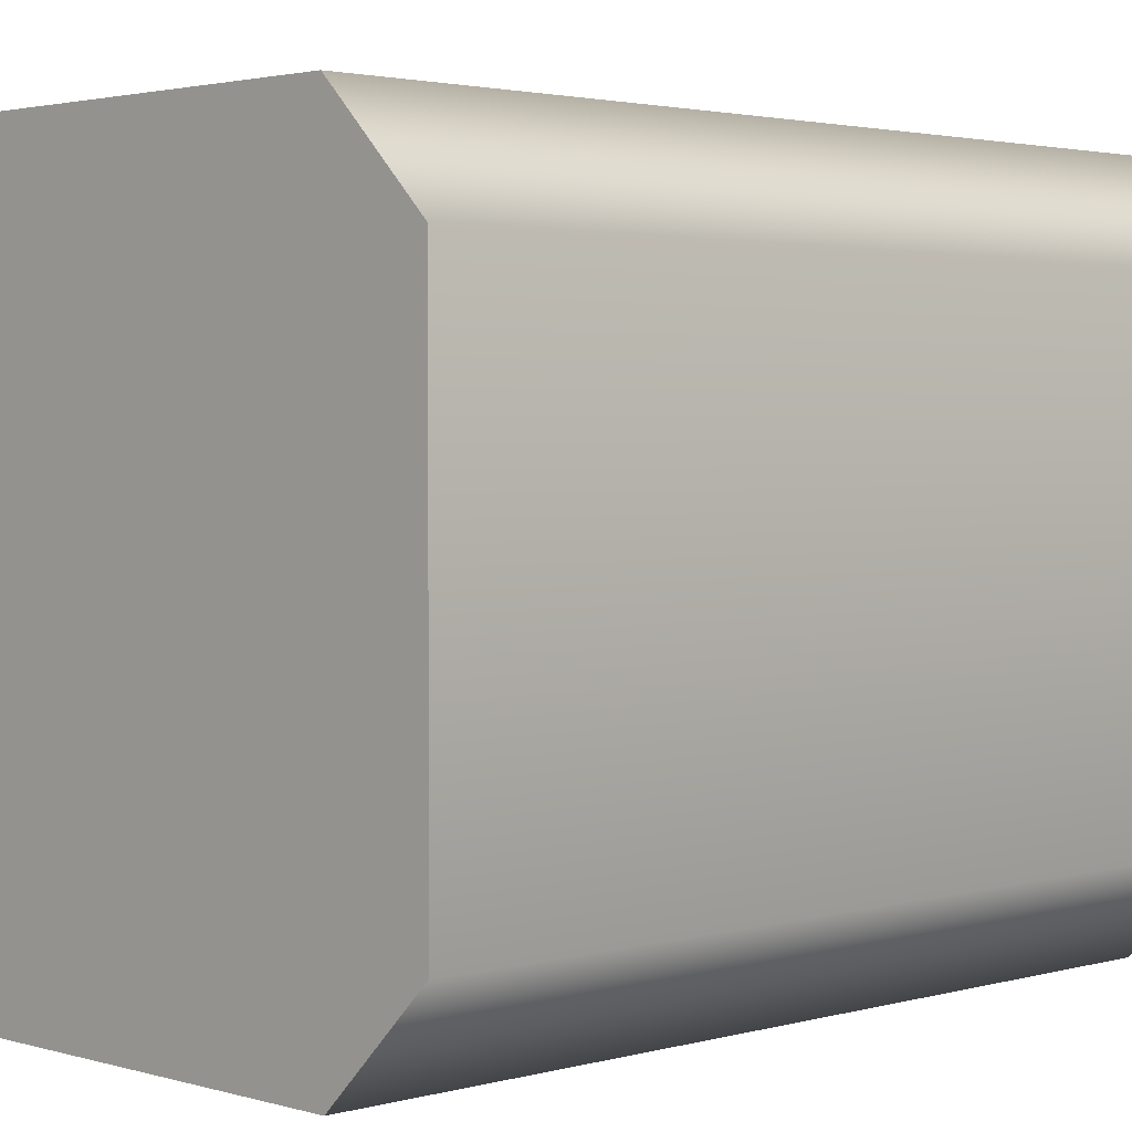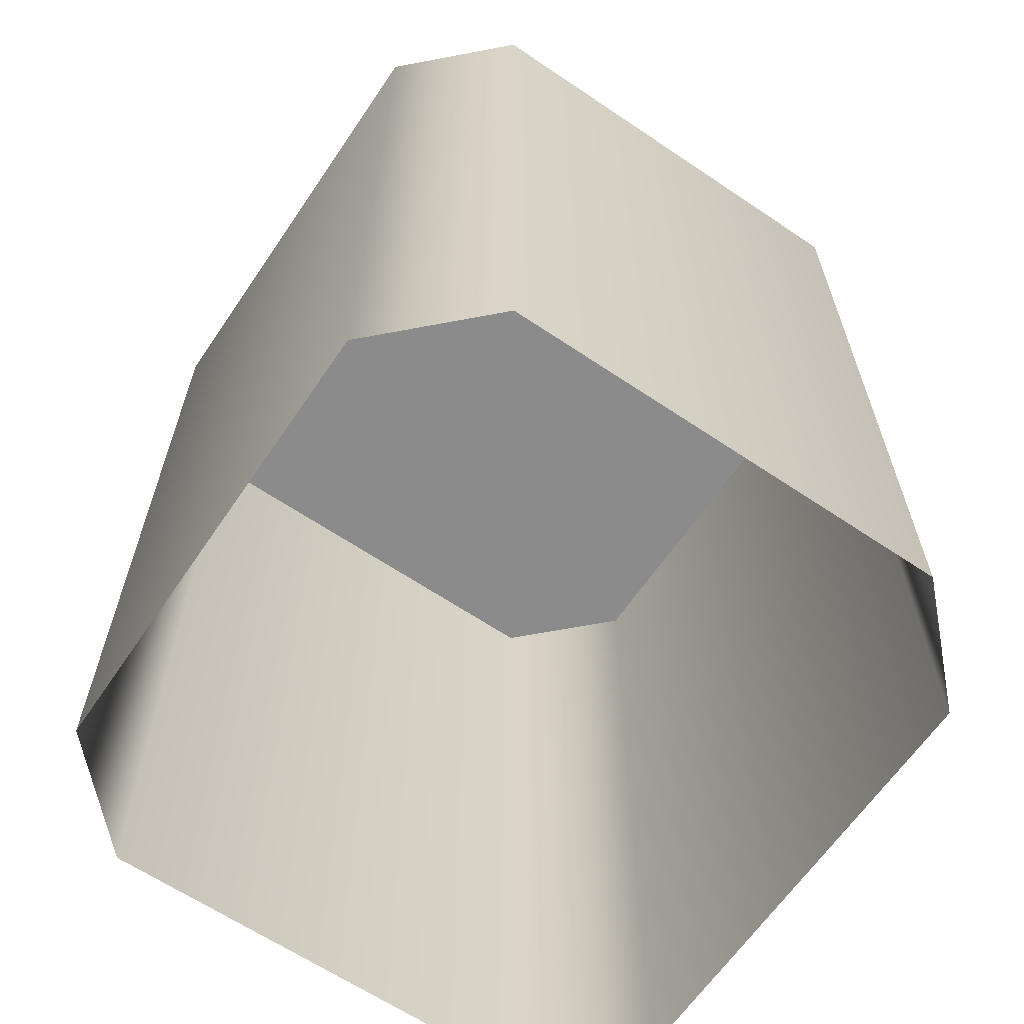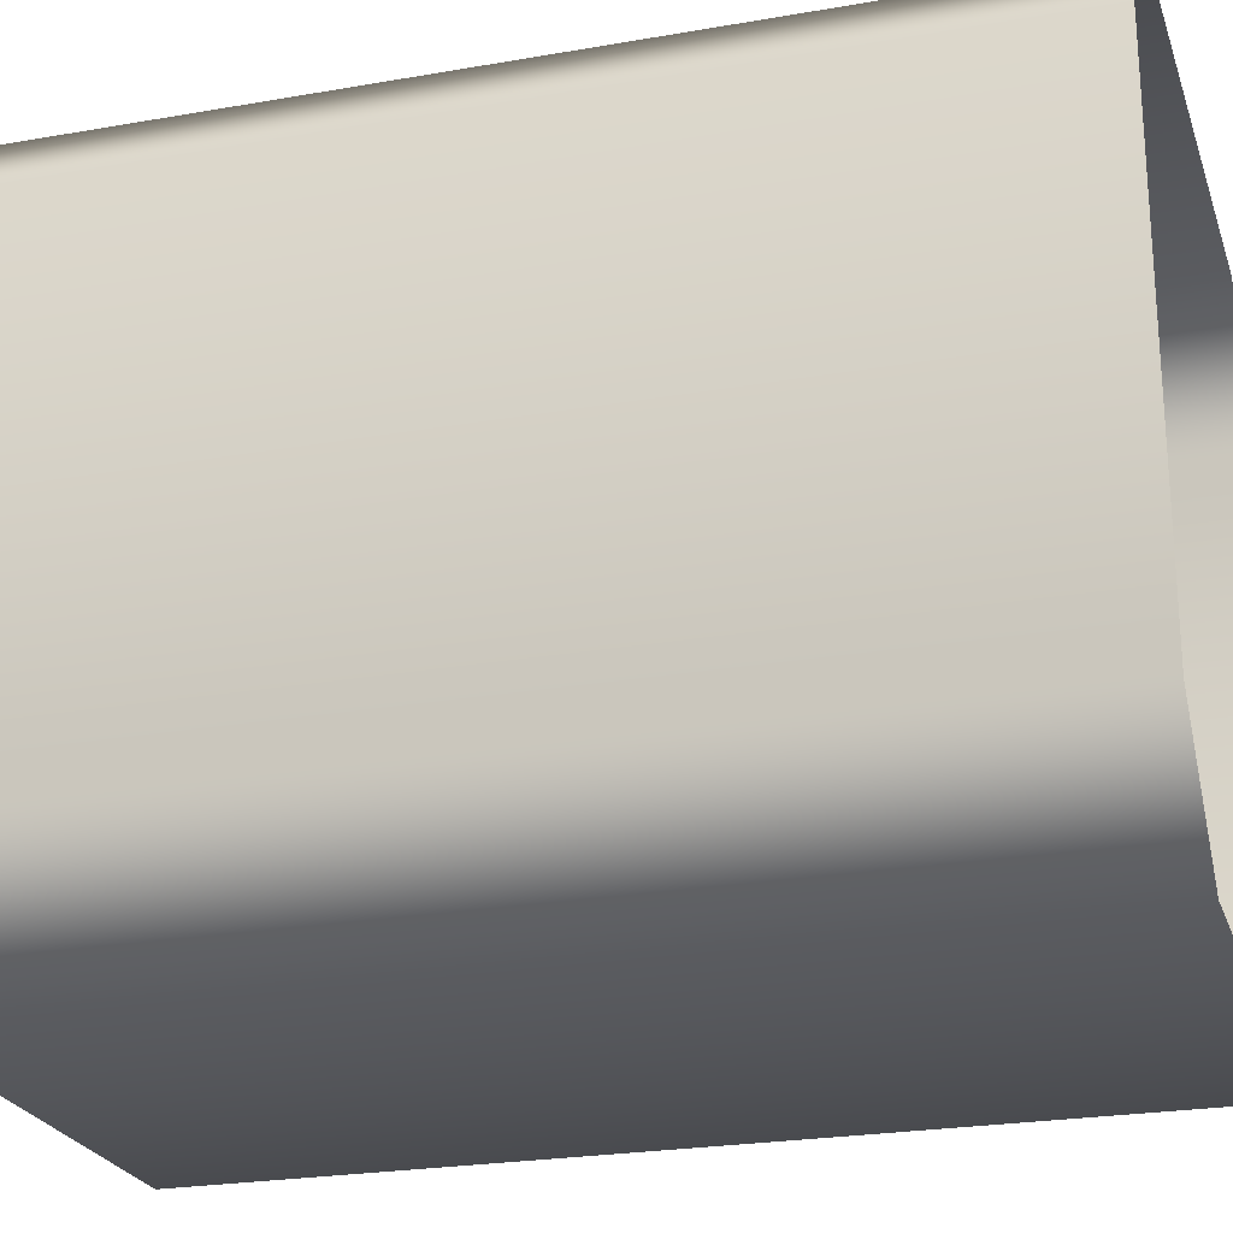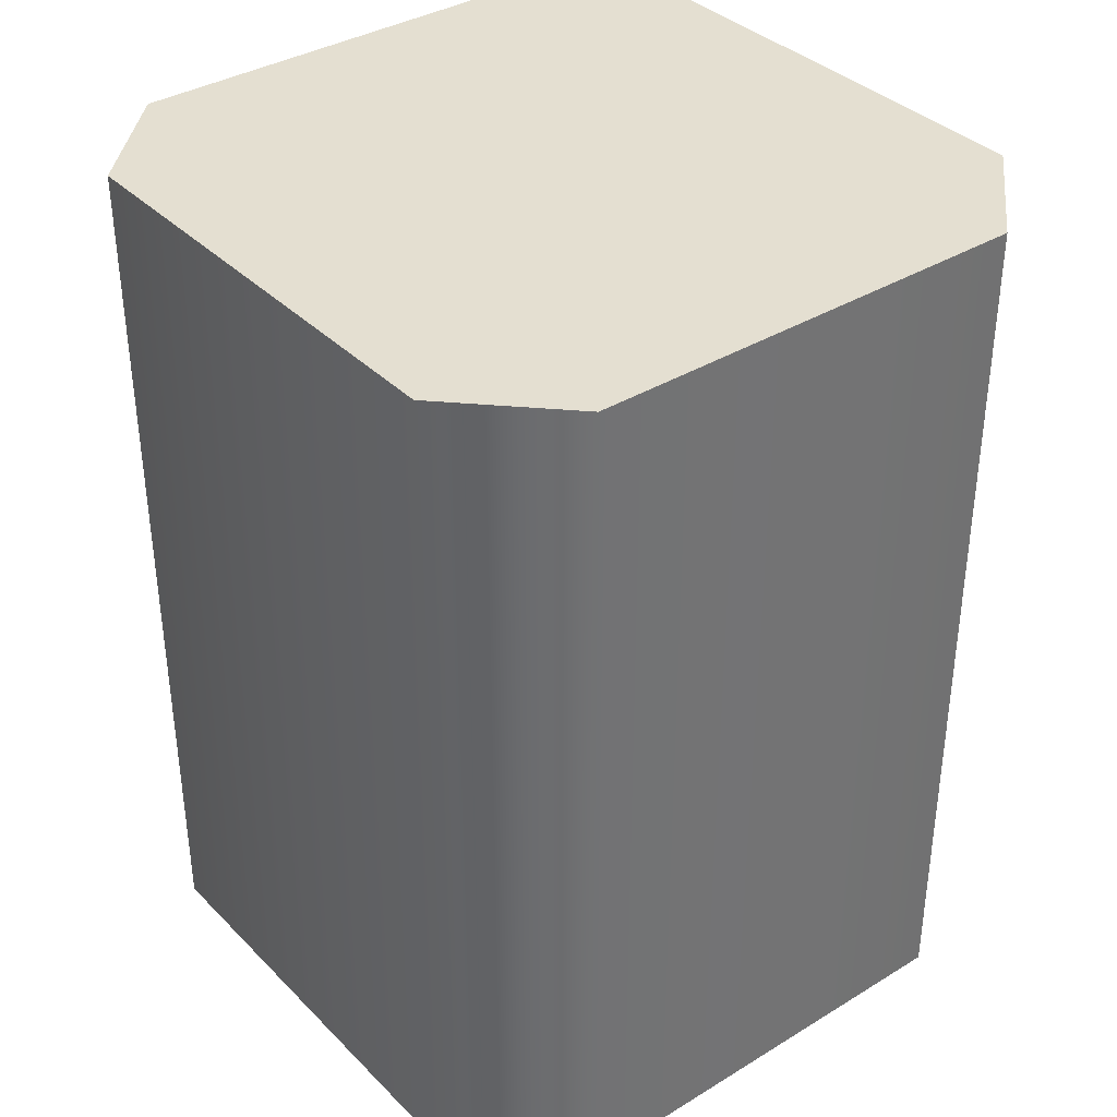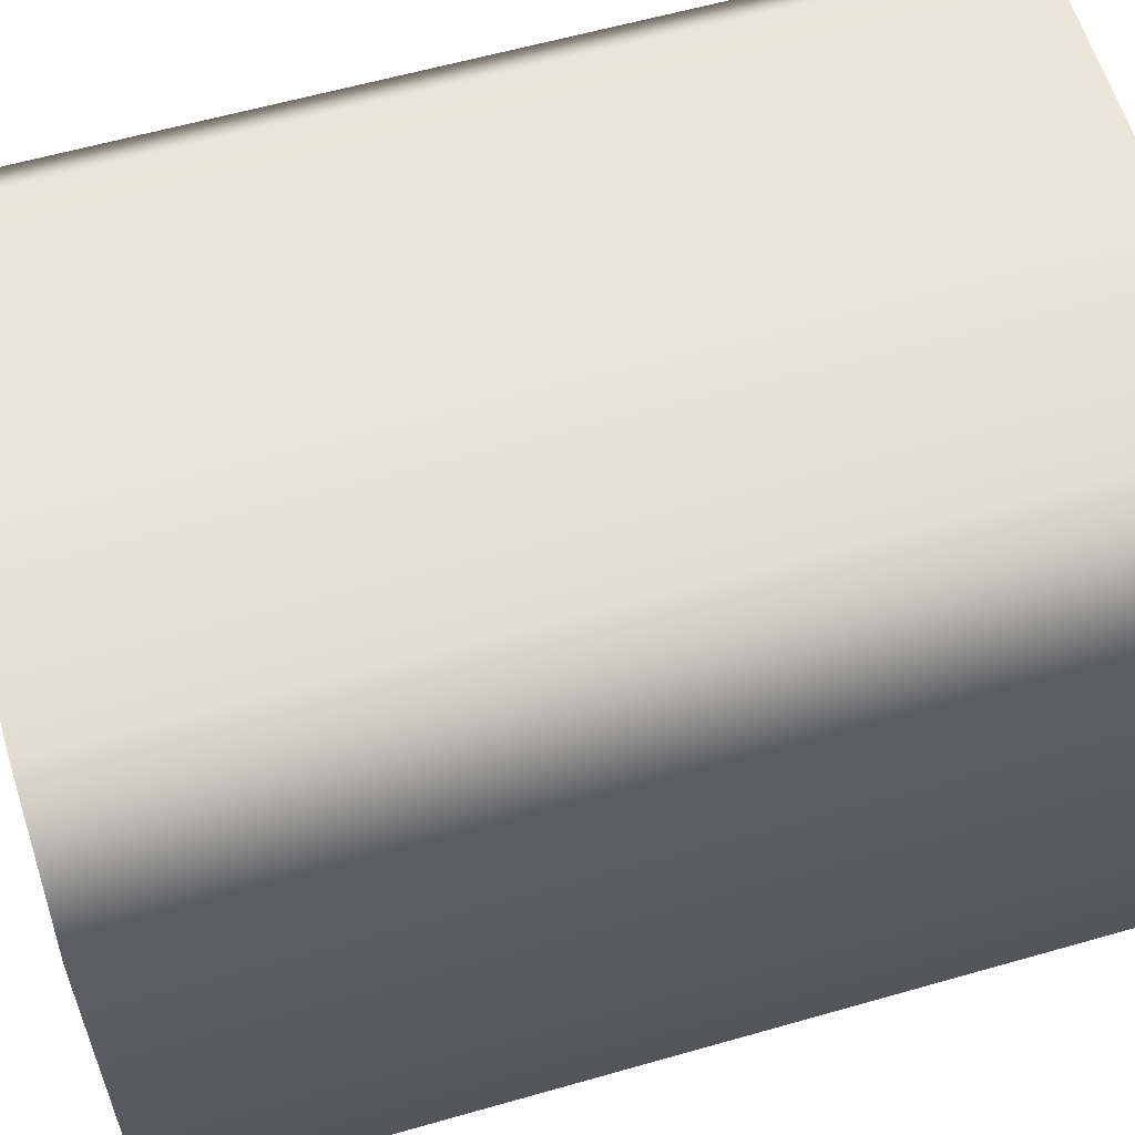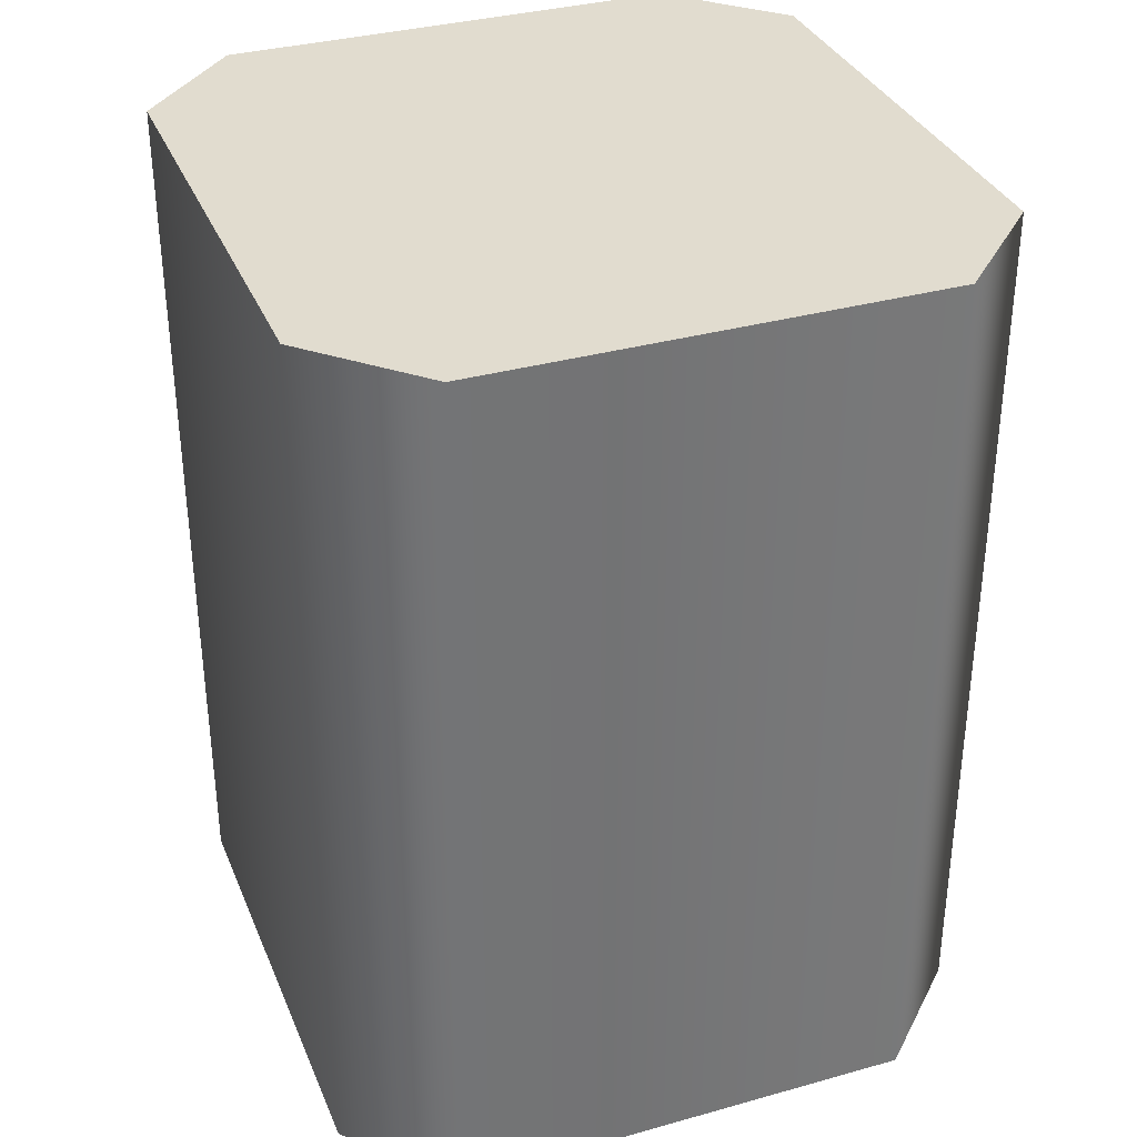
<metadata>
{"format":"obj","ext":"obj","renderer":"f3d","projection":"perspective","resolution":1024,"background":"white","views":[{"elev":2.4,"azim":-134.4,"up":"+Z"},{"elev":-63.9,"azim":-34.2,"up":"+Y"},{"elev":-23.9,"azim":-73.6,"up":"+Z"},{"elev":36.6,"azim":141.7,"up":"+Y"},{"elev":59.5,"azim":-106.4,"up":"+Z"},{"elev":34.3,"azim":-20.6,"up":"+Y"}]}
</metadata>
<code>
v 490.1 5.639 199.8
v 490.1 -28.98 199.8
v 507.9 -28.98 199.8
v 507.9 5.639 199.8
v 490.1 -28.98 173.3
v 490.1 5.639 173.3
v 507.9 5.639 173.3
v 507.9 -28.98 173.3
v 511.9 5.639 195.8
v 511.9 -28.98 195.8
v 511.9 -28.98 177.3
v 511.9 5.639 177.3
v 486.1 5.639 177.3
v 486.1 -28.98 177.3
v 486.1 -28.98 195.8
v 486.1 5.639 195.8
g CornerMeshLow CornerMeshes
f 3 4 1 2
f 7 8 5 6
f 12 9 10 11
f 16 13 14 15
f 4 9 16 1
f 2 1 16 15
f 10 9 4 3
f 12 11 8 7
f 6 5 14 13
f 12 7 6 13
f 9 12 13 16

</code>
